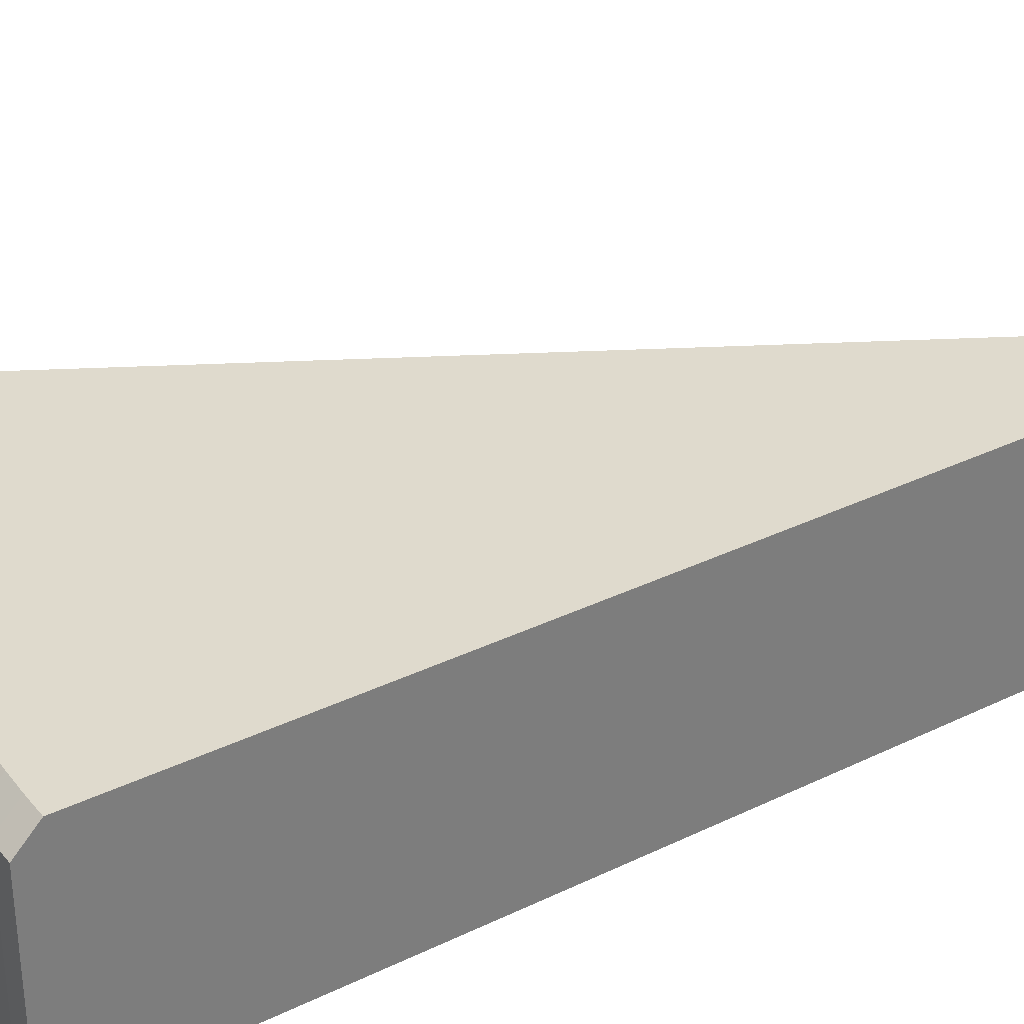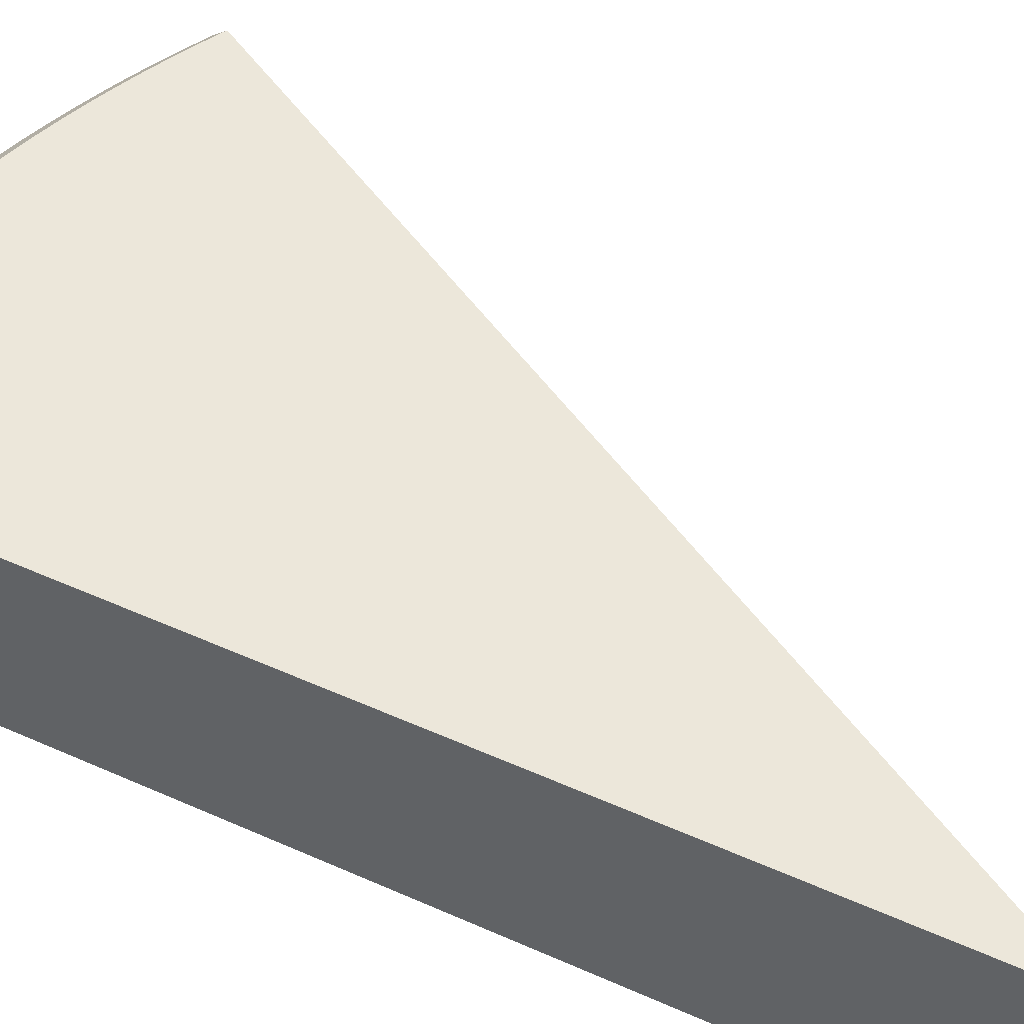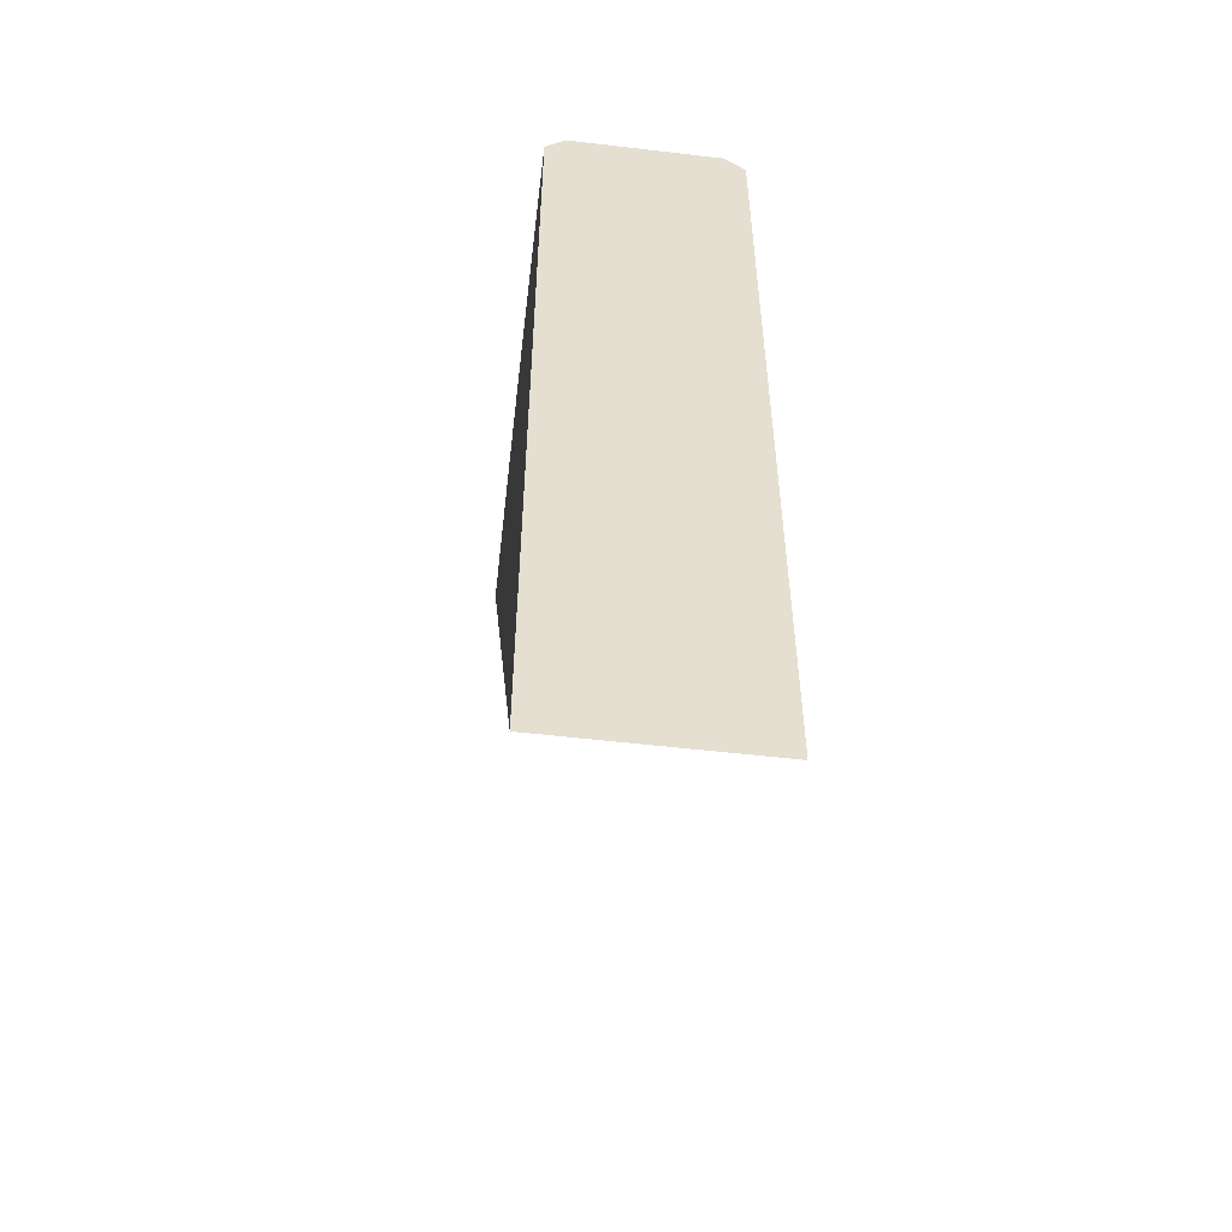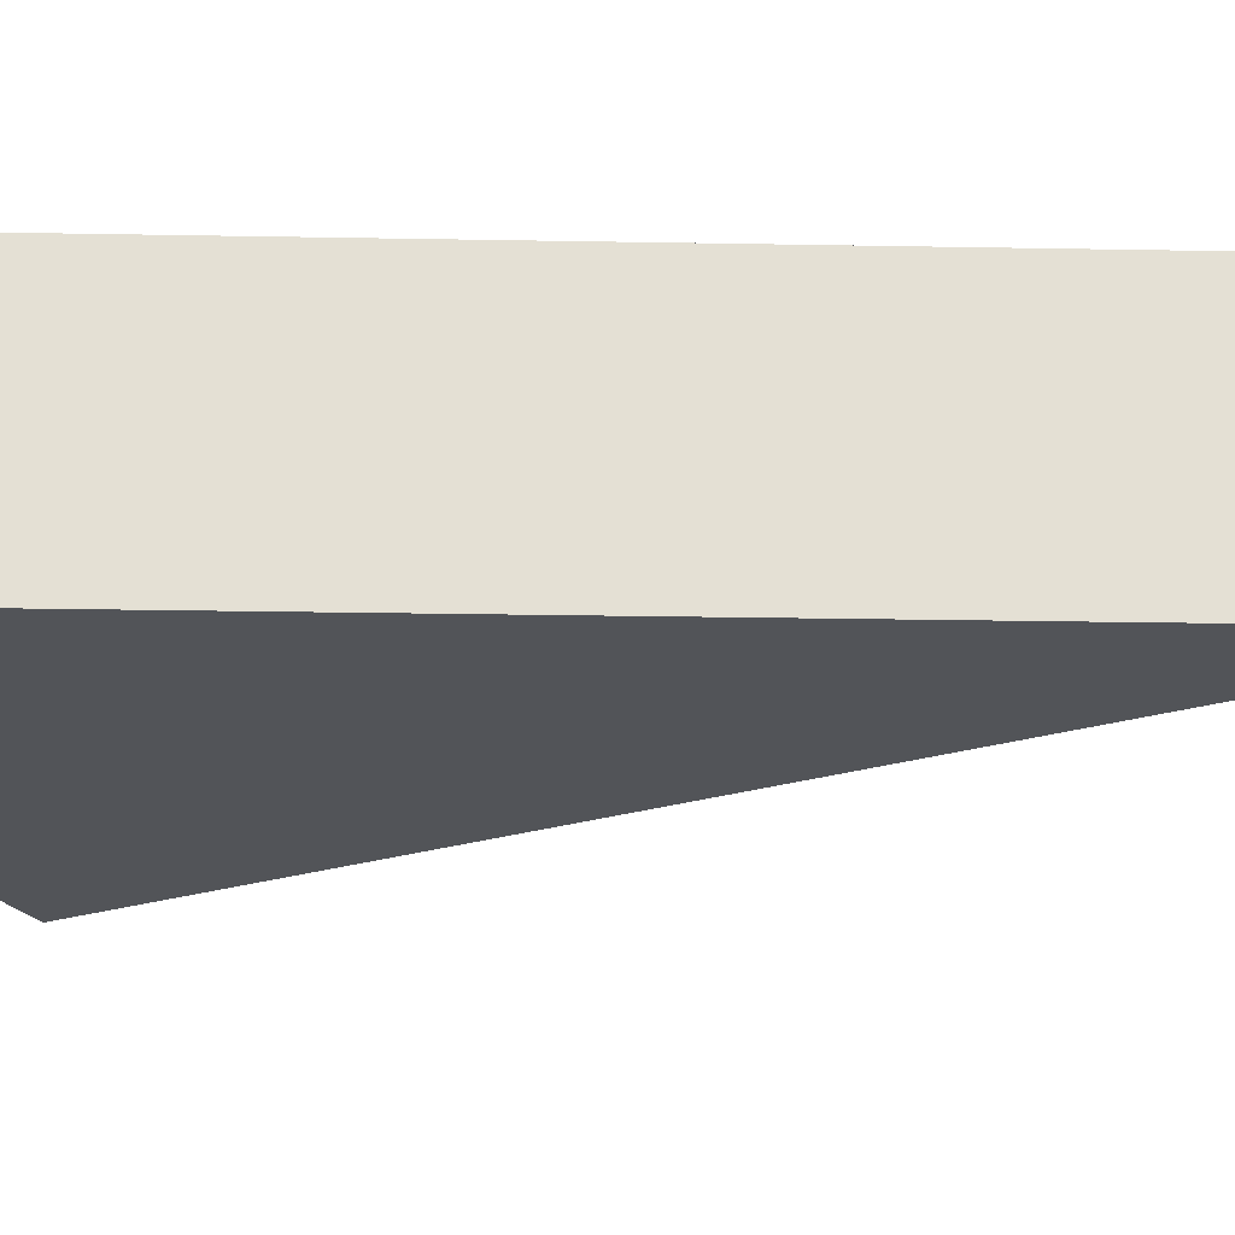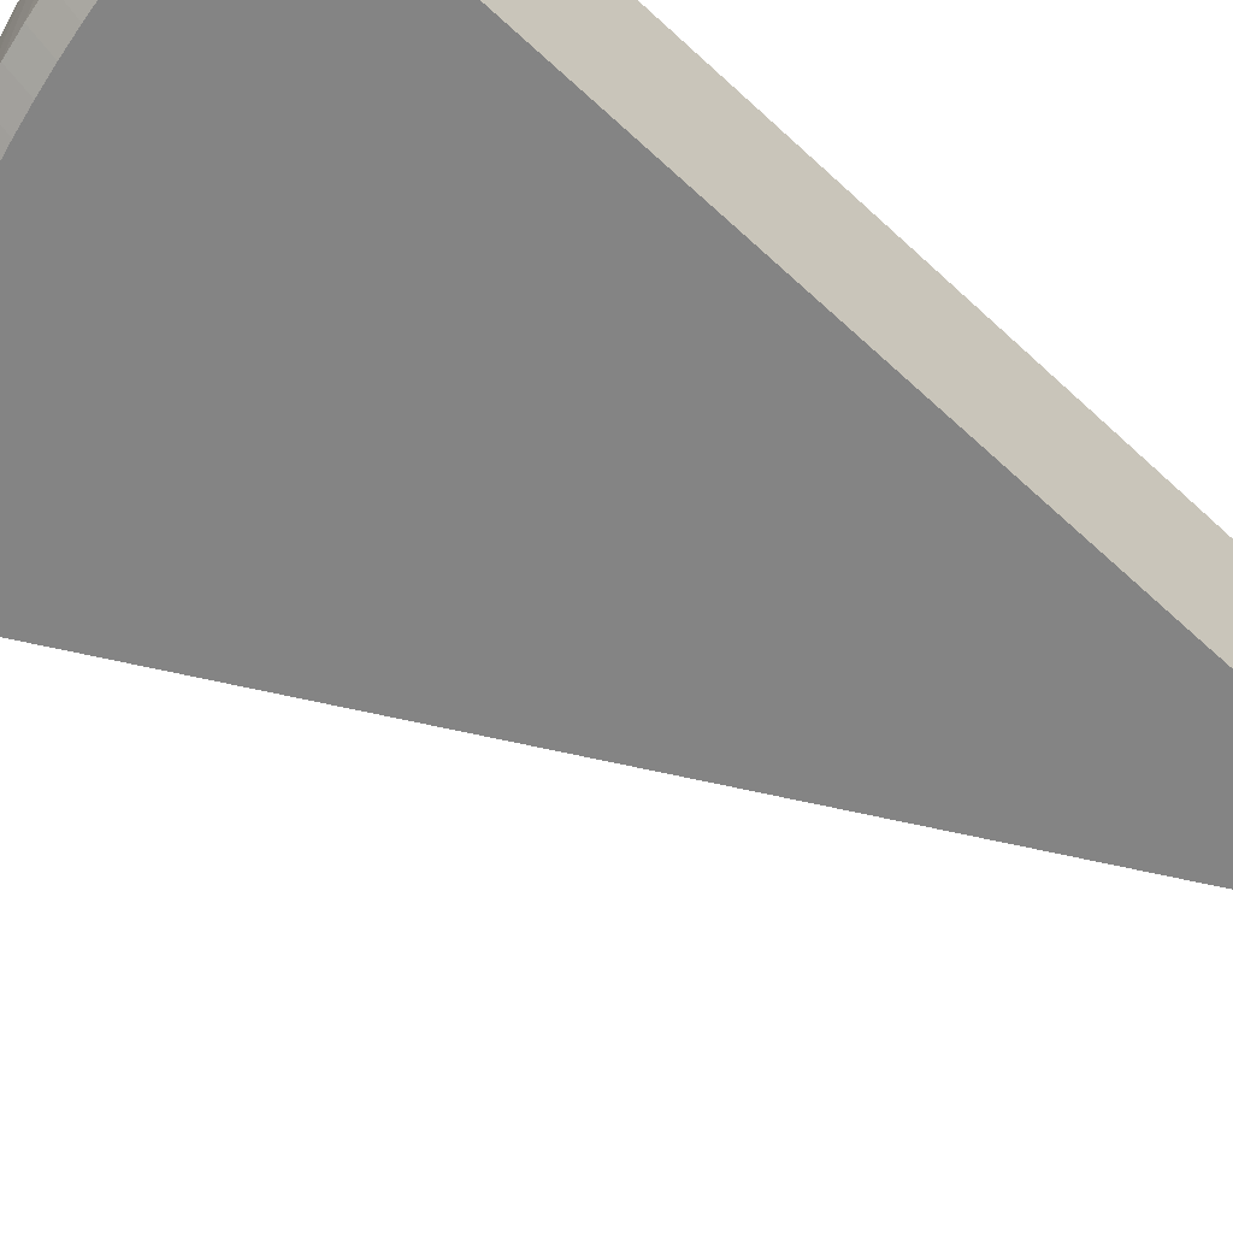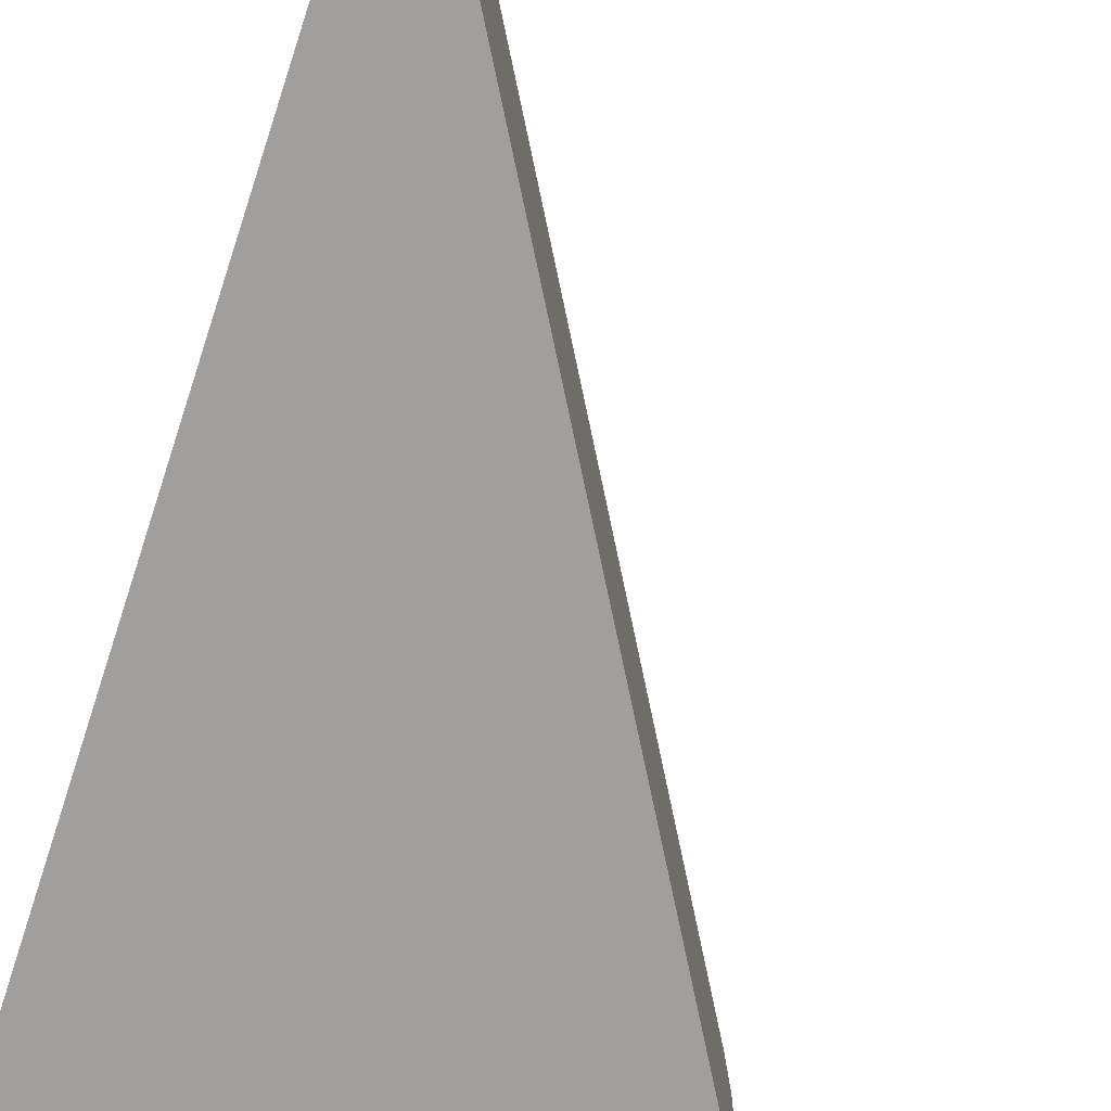
<metadata>
{"format":"obj","ext":"obj","renderer":"f3d","projection":"perspective","resolution":1024,"background":"white","views":[{"elev":32.8,"azim":56.1,"up":"+Y"},{"elev":52.3,"azim":115.6,"up":"+Y"},{"elev":-54.1,"azim":82.9,"up":"+Z"},{"elev":-23.3,"azim":88.2,"up":"+Y"},{"elev":-61.4,"azim":46.6,"up":"+Y"},{"elev":-71.5,"azim":161.8,"up":"+Y"}]}
</metadata>
<code>
o Segment_3Ground
v 0 0.1068 -1e-06
v 0 -0.1068 -1e-06
v 0 0.1068 0.9775
v 0 0.08433 1
v -0.5 0.08433 0.866
v -0.4888 0.1068 0.8466
v -0.4782 0.08433 0.8782
v -0.4675 0.1068 0.8585
v -0.4562 0.08433 0.8899
v -0.4459 0.1068 0.8699
v -0.4339 0.08433 0.901
v -0.4241 0.1068 0.8807
v -0.4113 0.08433 0.9115
v -0.402 0.1068 0.891
v -0.3884 0.08433 0.9215
v -0.3797 0.1068 0.9008
v -0.3653 0.08433 0.9309
v -0.3571 0.1068 0.9099
v -0.342 0.08433 0.9397
v -0.3343 0.1068 0.9186
v -0.3185 0.08433 0.9479
v -0.3113 0.1068 0.9266
v -0.2947 0.08433 0.9556
v -0.2881 0.1068 0.9341
v -0.2708 0.08433 0.9626
v -0.2647 0.1068 0.941
v -0.2467 0.08433 0.9691
v -0.2412 0.1068 0.9473
v -0.2225 0.08433 0.9749
v -0.2175 0.1068 0.953
v -0.1981 0.08433 0.9802
v -0.1937 0.1068 0.9581
v -0.1736 0.08433 0.9848
v -0.1697 0.1068 0.9627
v -0.149 0.08433 0.9888
v -0.1457 0.1068 0.9666
v -0.1243 0.08433 0.9922
v -0.1215 0.1068 0.9699
v -0.09956 0.08433 0.995
v -0.09732 0.1068 0.9727
v -0.07472 0.08433 0.9972
v -0.07304 0.1068 0.9748
v -0.04984 0.08433 0.9988
v -0.04872 0.1068 0.9763
v -0.02492 0.08433 0.9997
v -0.02436 0.1068 0.9772
v 0 -0.08433 1
v 0 -0.1068 0.9775
v -0.4888 -0.1068 0.8466
v -0.5 -0.08433 0.866
v -0.4675 -0.1068 0.8585
v -0.4782 -0.08433 0.8782
v -0.4459 -0.1068 0.8699
v -0.4562 -0.08433 0.8899
v -0.4241 -0.1068 0.8807
v -0.4339 -0.08433 0.901
v -0.402 -0.1068 0.891
v -0.4113 -0.08433 0.9115
v -0.3797 -0.1068 0.9008
v -0.3884 -0.08433 0.9215
v -0.3571 -0.1068 0.9099
v -0.3653 -0.08433 0.9309
v -0.3343 -0.1068 0.9186
v -0.342 -0.08433 0.9397
v -0.3113 -0.1068 0.9266
v -0.3185 -0.08433 0.9479
v -0.2881 -0.1068 0.9341
v -0.2947 -0.08433 0.9556
v -0.2647 -0.1068 0.941
v -0.2708 -0.08433 0.9626
v -0.2412 -0.1068 0.9473
v -0.2467 -0.08433 0.9691
v -0.2175 -0.1068 0.953
v -0.2225 -0.08433 0.9749
v -0.1937 -0.1068 0.9581
v -0.1981 -0.08433 0.9802
v -0.1697 -0.1068 0.9627
v -0.1736 -0.08433 0.9848
v -0.1457 -0.1068 0.9666
v -0.149 -0.08433 0.9888
v -0.1215 -0.1068 0.9699
v -0.1243 -0.08433 0.9922
v -0.09732 -0.1068 0.9727
v -0.09956 -0.08433 0.995
v -0.07304 -0.1068 0.9748
v -0.07472 -0.08433 0.9972
v -0.04872 -0.1068 0.9763
v -0.04984 -0.08433 0.9988
v -0.02436 -0.1068 0.9772
v -0.02492 -0.08433 0.9997
f 45 90 47 4
f 19 64 66 21
f 6 8 10 12 14 16 18 20 22 24 26 28 30 32 34 36 38 40 42 44 46 3 1
f 35 80 82 37
f 21 66 68 23
f 7 52 54 9
f 37 82 84 39
f 23 68 70 25
f 9 54 56 11
f 39 84 86 41
f 25 70 72 27
f 11 56 58 13
f 41 86 88 43
f 27 72 74 29
f 13 58 60 15
f 43 88 90 45
f 29 74 76 31
f 15 60 62 17
f 49 2 48 89 87 85 83 81 79 77 75 73 71 69 67 65 63 61 59 57 55 53 51
f 31 76 78 33
f 17 62 64 19
f 1 2 49 50 5 6
f 5 50 52 7
f 33 78 80 35
f 8 6 5 7
f 10 8 7 9
f 12 10 9 11
f 14 12 11 13
f 16 14 13 15
f 18 16 15 17
f 20 18 17 19
f 22 20 19 21
f 24 22 21 23
f 26 24 23 25
f 28 26 25 27
f 30 28 27 29
f 32 30 29 31
f 34 32 31 33
f 36 34 33 35
f 38 36 35 37
f 40 38 37 39
f 42 40 39 41
f 44 42 41 43
f 46 44 43 45
f 3 46 45 4
f 52 50 49 51
f 54 52 51 53
f 56 54 53 55
f 58 56 55 57
f 60 58 57 59
f 62 60 59 61
f 64 62 61 63
f 66 64 63 65
f 68 66 65 67
f 70 68 67 69
f 72 70 69 71
f 74 72 71 73
f 76 74 73 75
f 78 76 75 77
f 80 78 77 79
f 82 80 79 81
f 84 82 81 83
f 86 84 83 85
f 88 86 85 87
f 90 88 87 89
f 47 90 89 48
f 3 4 47 48 2 1

</code>
